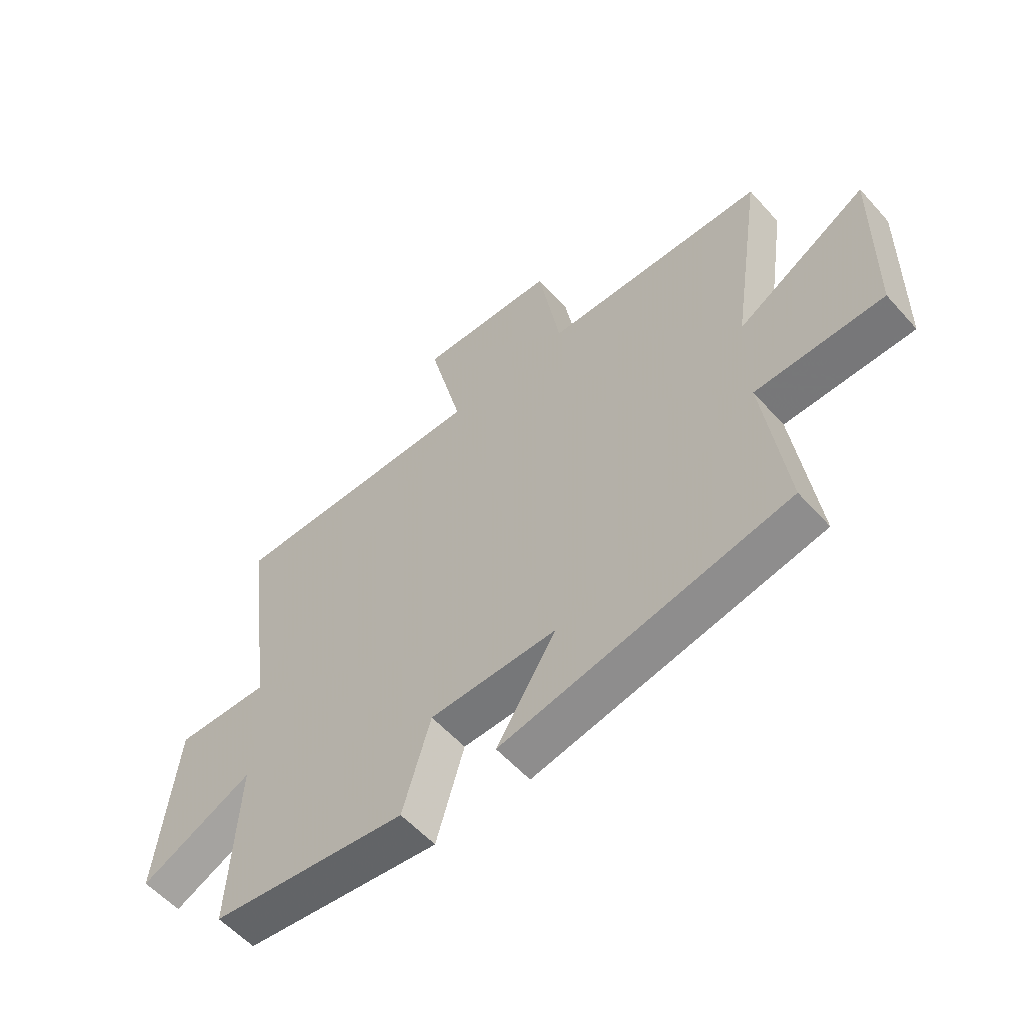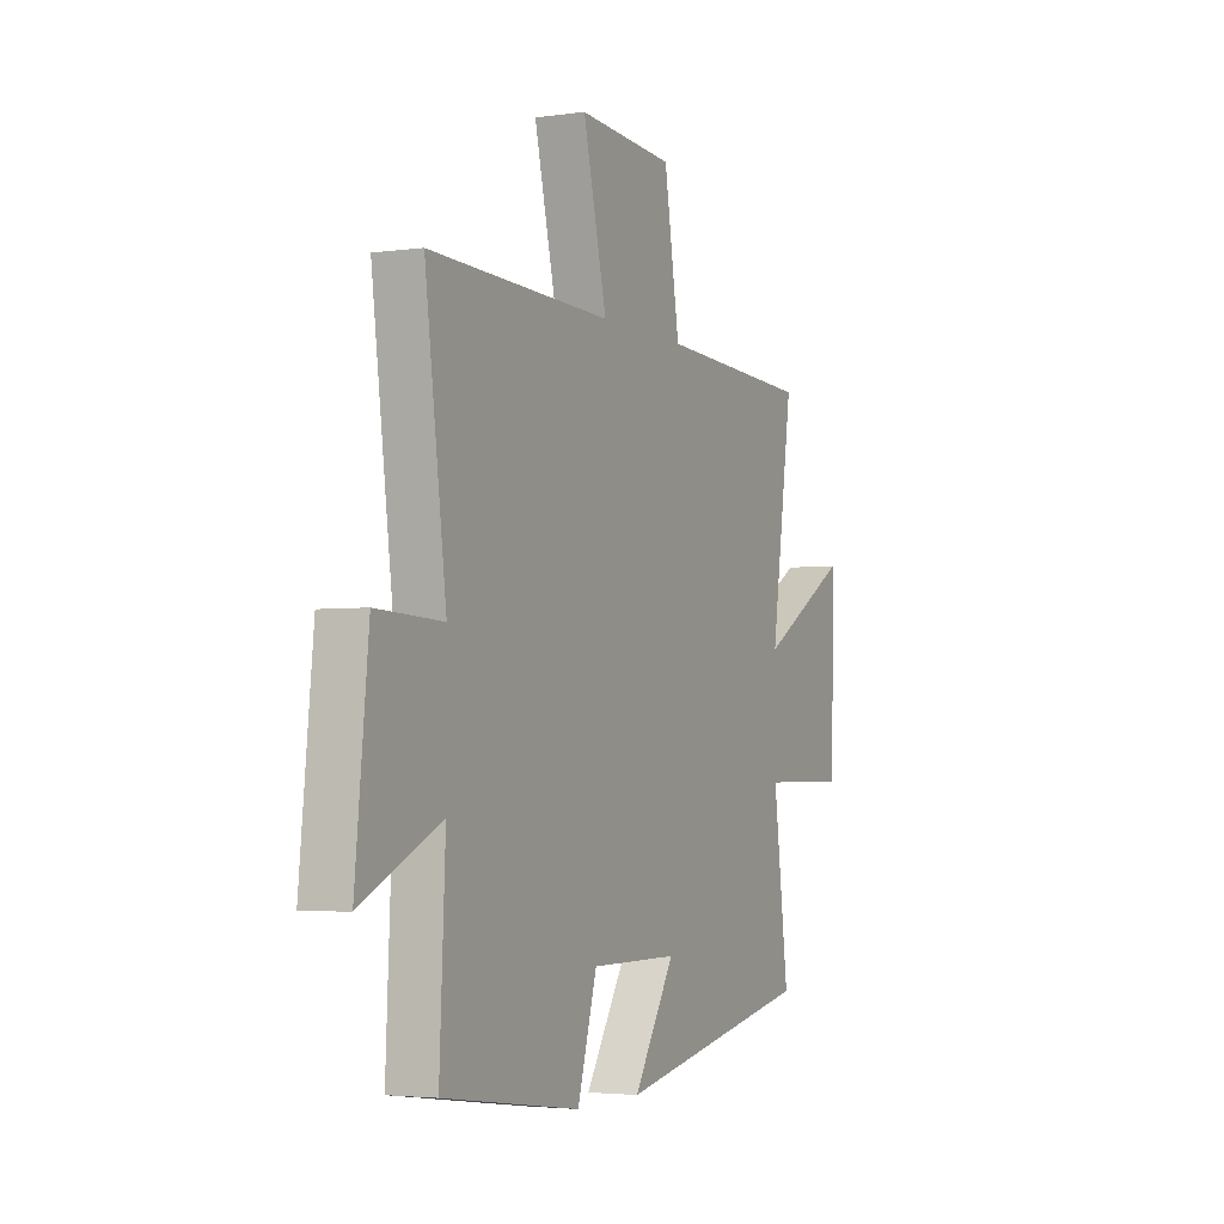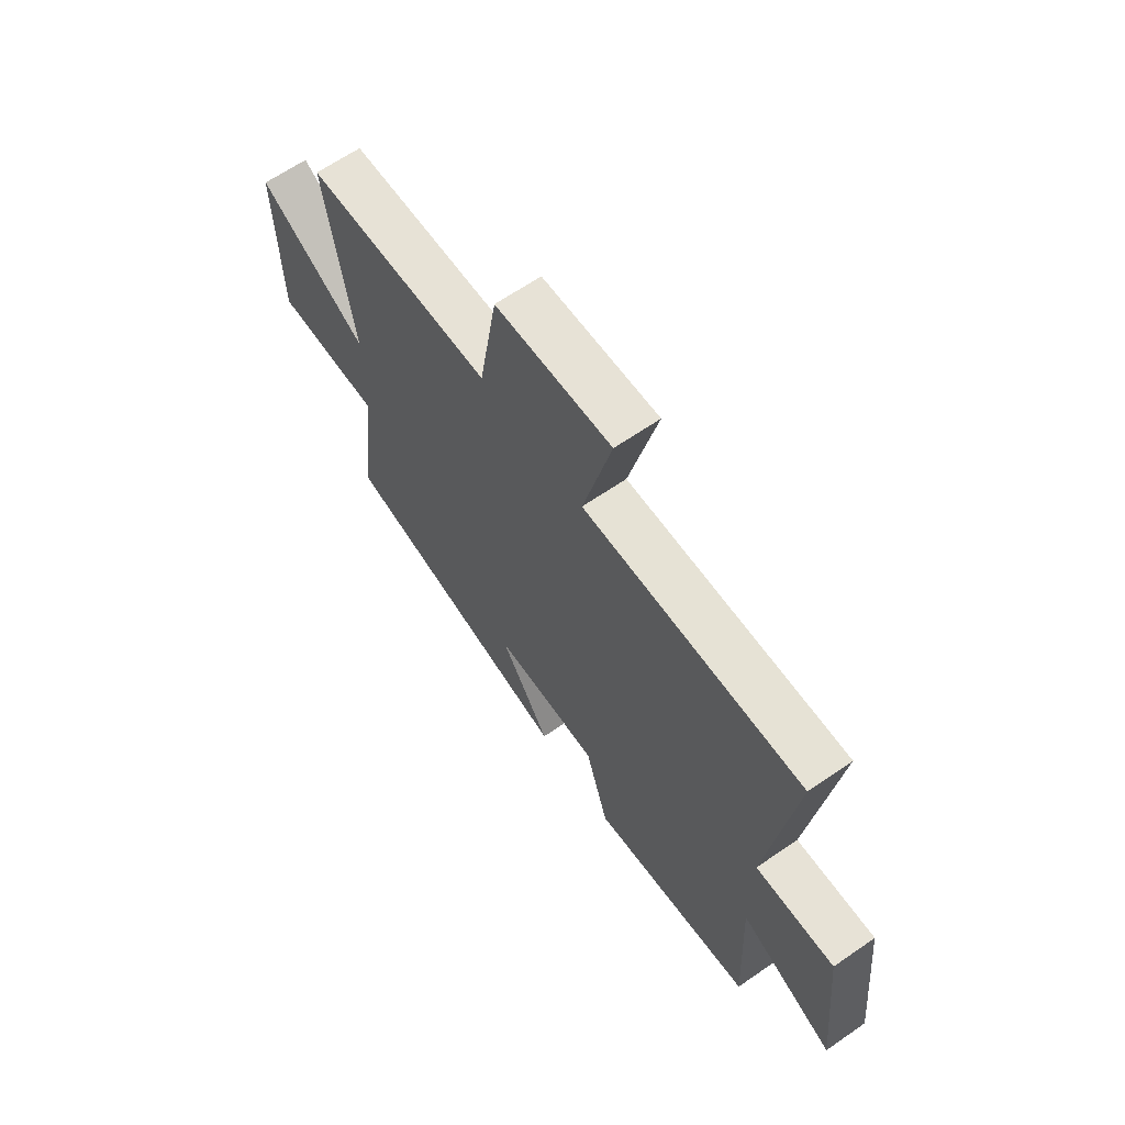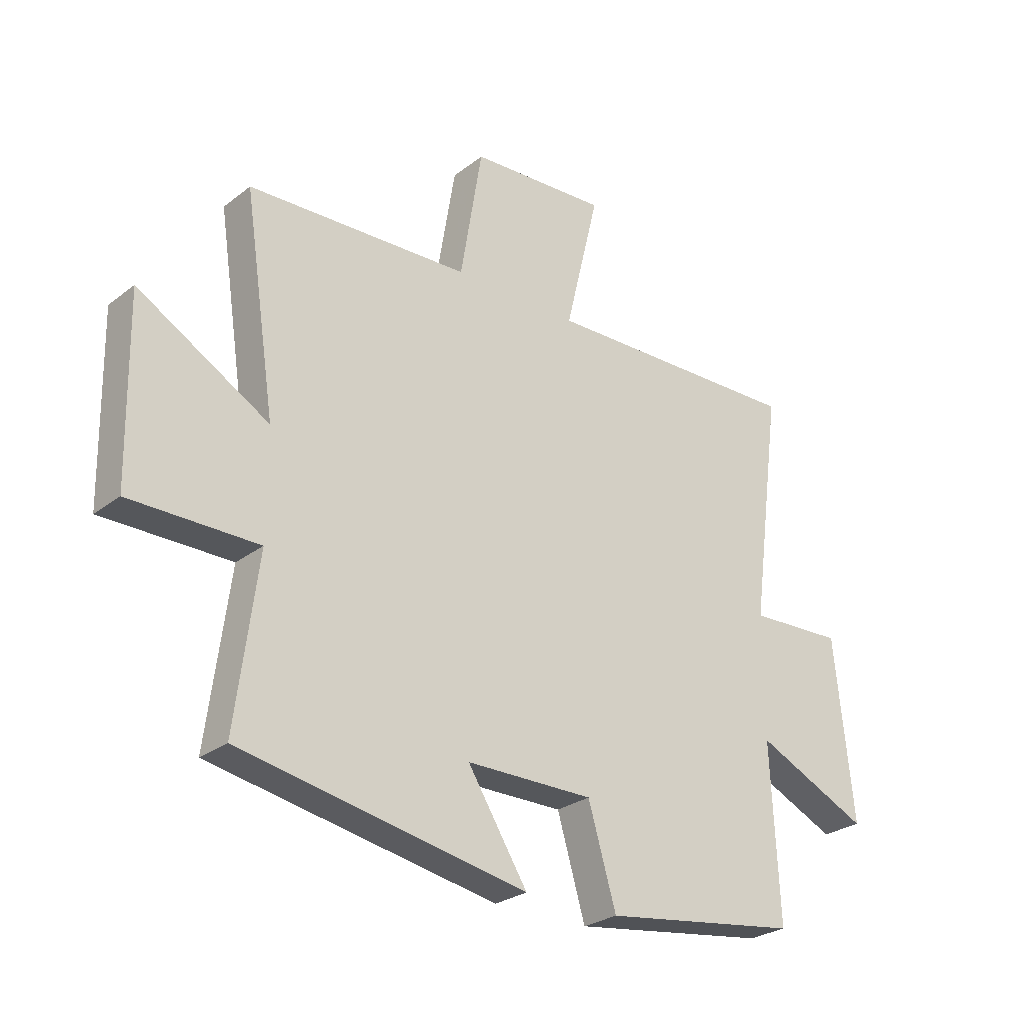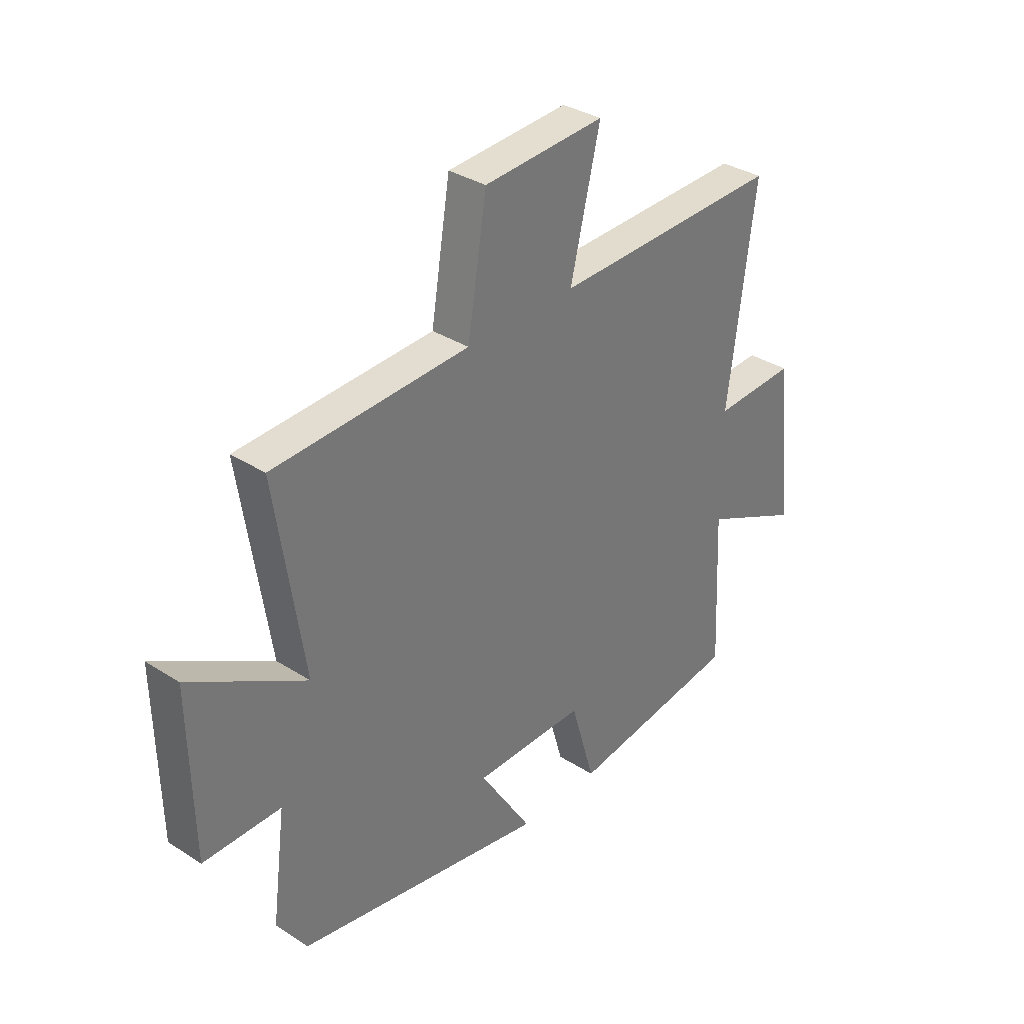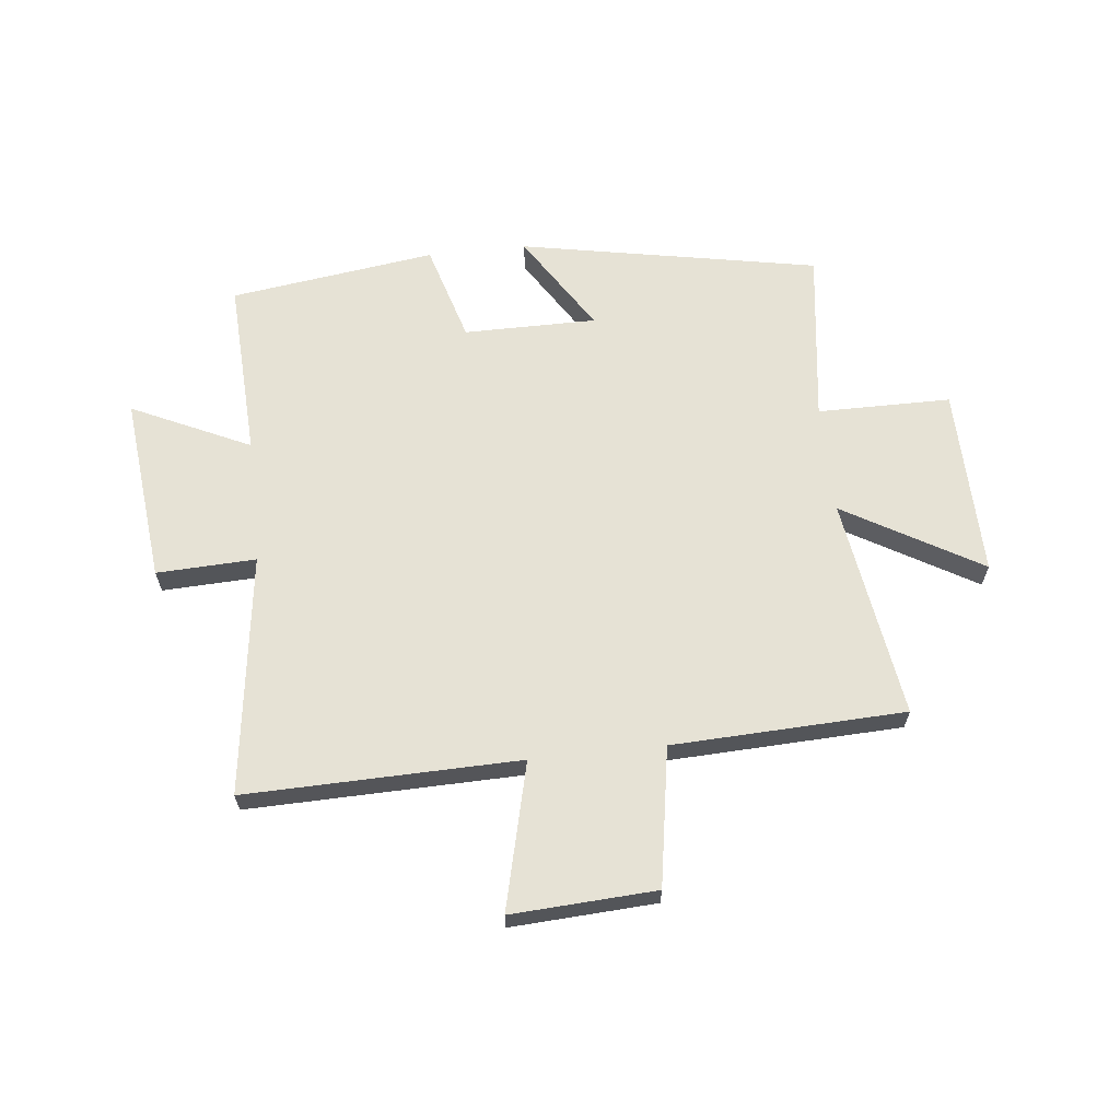
<metadata>
{"format":"obj","ext":"obj","renderer":"f3d","projection":"perspective","resolution":1024,"background":"white","views":[{"elev":-57.1,"azim":41.3,"up":"+Z"},{"elev":-3.4,"azim":-64.7,"up":"+Z"},{"elev":64.6,"azim":-124.8,"up":"+Z"},{"elev":-26.8,"azim":139.9,"up":"+Z"},{"elev":34.1,"azim":130.9,"up":"+Z"},{"elev":63.9,"azim":-6.2,"up":"+Y"}]}
</metadata>
<code>
v -0.556 0.07 0.51
v -0.078 0.07 0.5
v -0.14 0.07 0.756
v 0.112 0.07 0.742
v 0.152 0.07 0.5
v 0.558 0.07 0.484
v 0.5 0.07 0.098
v 0.739 0.07 0.237
v 0.733 0.07 -0.095
v 0.5 0.07 -0.096
v 0.54 0.07 -0.401
v 0.018 0.07 -0.5
v 0.127 0.07 -0.327
v -0.105 0.07 -0.327
v -0.156 0.07 -0.5
v -0.515 0.07 -0.45
v -0.5 0.07 -0.136
v -0.707 0.07 -0.233
v -0.673 0.07 0.095
v -0.5 0.07 0.088
v -0.556 0 0.51
v -0.078 0 0.5
v -0.14 0 0.756
v 0.112 0 0.742
v 0.152 0 0.5
v 0.558 0 0.484
v 0.5 0 0.098
v 0.739 0 0.237
v 0.733 0 -0.095
v 0.5 0 -0.096
v 0.54 0 -0.401
v 0.018 0 -0.5
v 0.127 0 -0.327
v -0.105 0 -0.327
v -0.156 0 -0.5
v -0.515 0 -0.45
v -0.5 0 -0.136
v -0.707 0 -0.233
v -0.673 0 0.095
v -0.5 0 0.088
f 17 18 19 20
f 14 15 16 17
f 13 14 17 20
f 10 11 12 13
f 20 1 2
f 13 20 2
f 10 13 2
f 7 8 9 10
f 5 6 7
f 10 2 3
f 7 10 3
f 5 7 3
f 3 4 5
f 40 39 38 37
f 37 36 35 34
f 40 37 34 33
f 33 32 31 30
f 22 21 40
f 22 40 33
f 22 33 30
f 30 29 28 27
f 27 26 25
f 23 22 30
f 23 30 27
f 23 27 25
f 25 24 23
f 1 21 22 2
f 2 22 23 3
f 3 23 24 4
f 4 24 25 5
f 5 25 26 6
f 6 26 27 7
f 7 27 28 8
f 8 28 29 9
f 9 29 30 10
f 10 30 31 11
f 11 31 32 12
f 12 32 33 13
f 13 33 34 14
f 14 34 35 15
f 15 35 36 16
f 16 36 37 17
f 17 37 38 18
f 18 38 39 19
f 19 39 40 20
f 20 40 21 1

</code>
